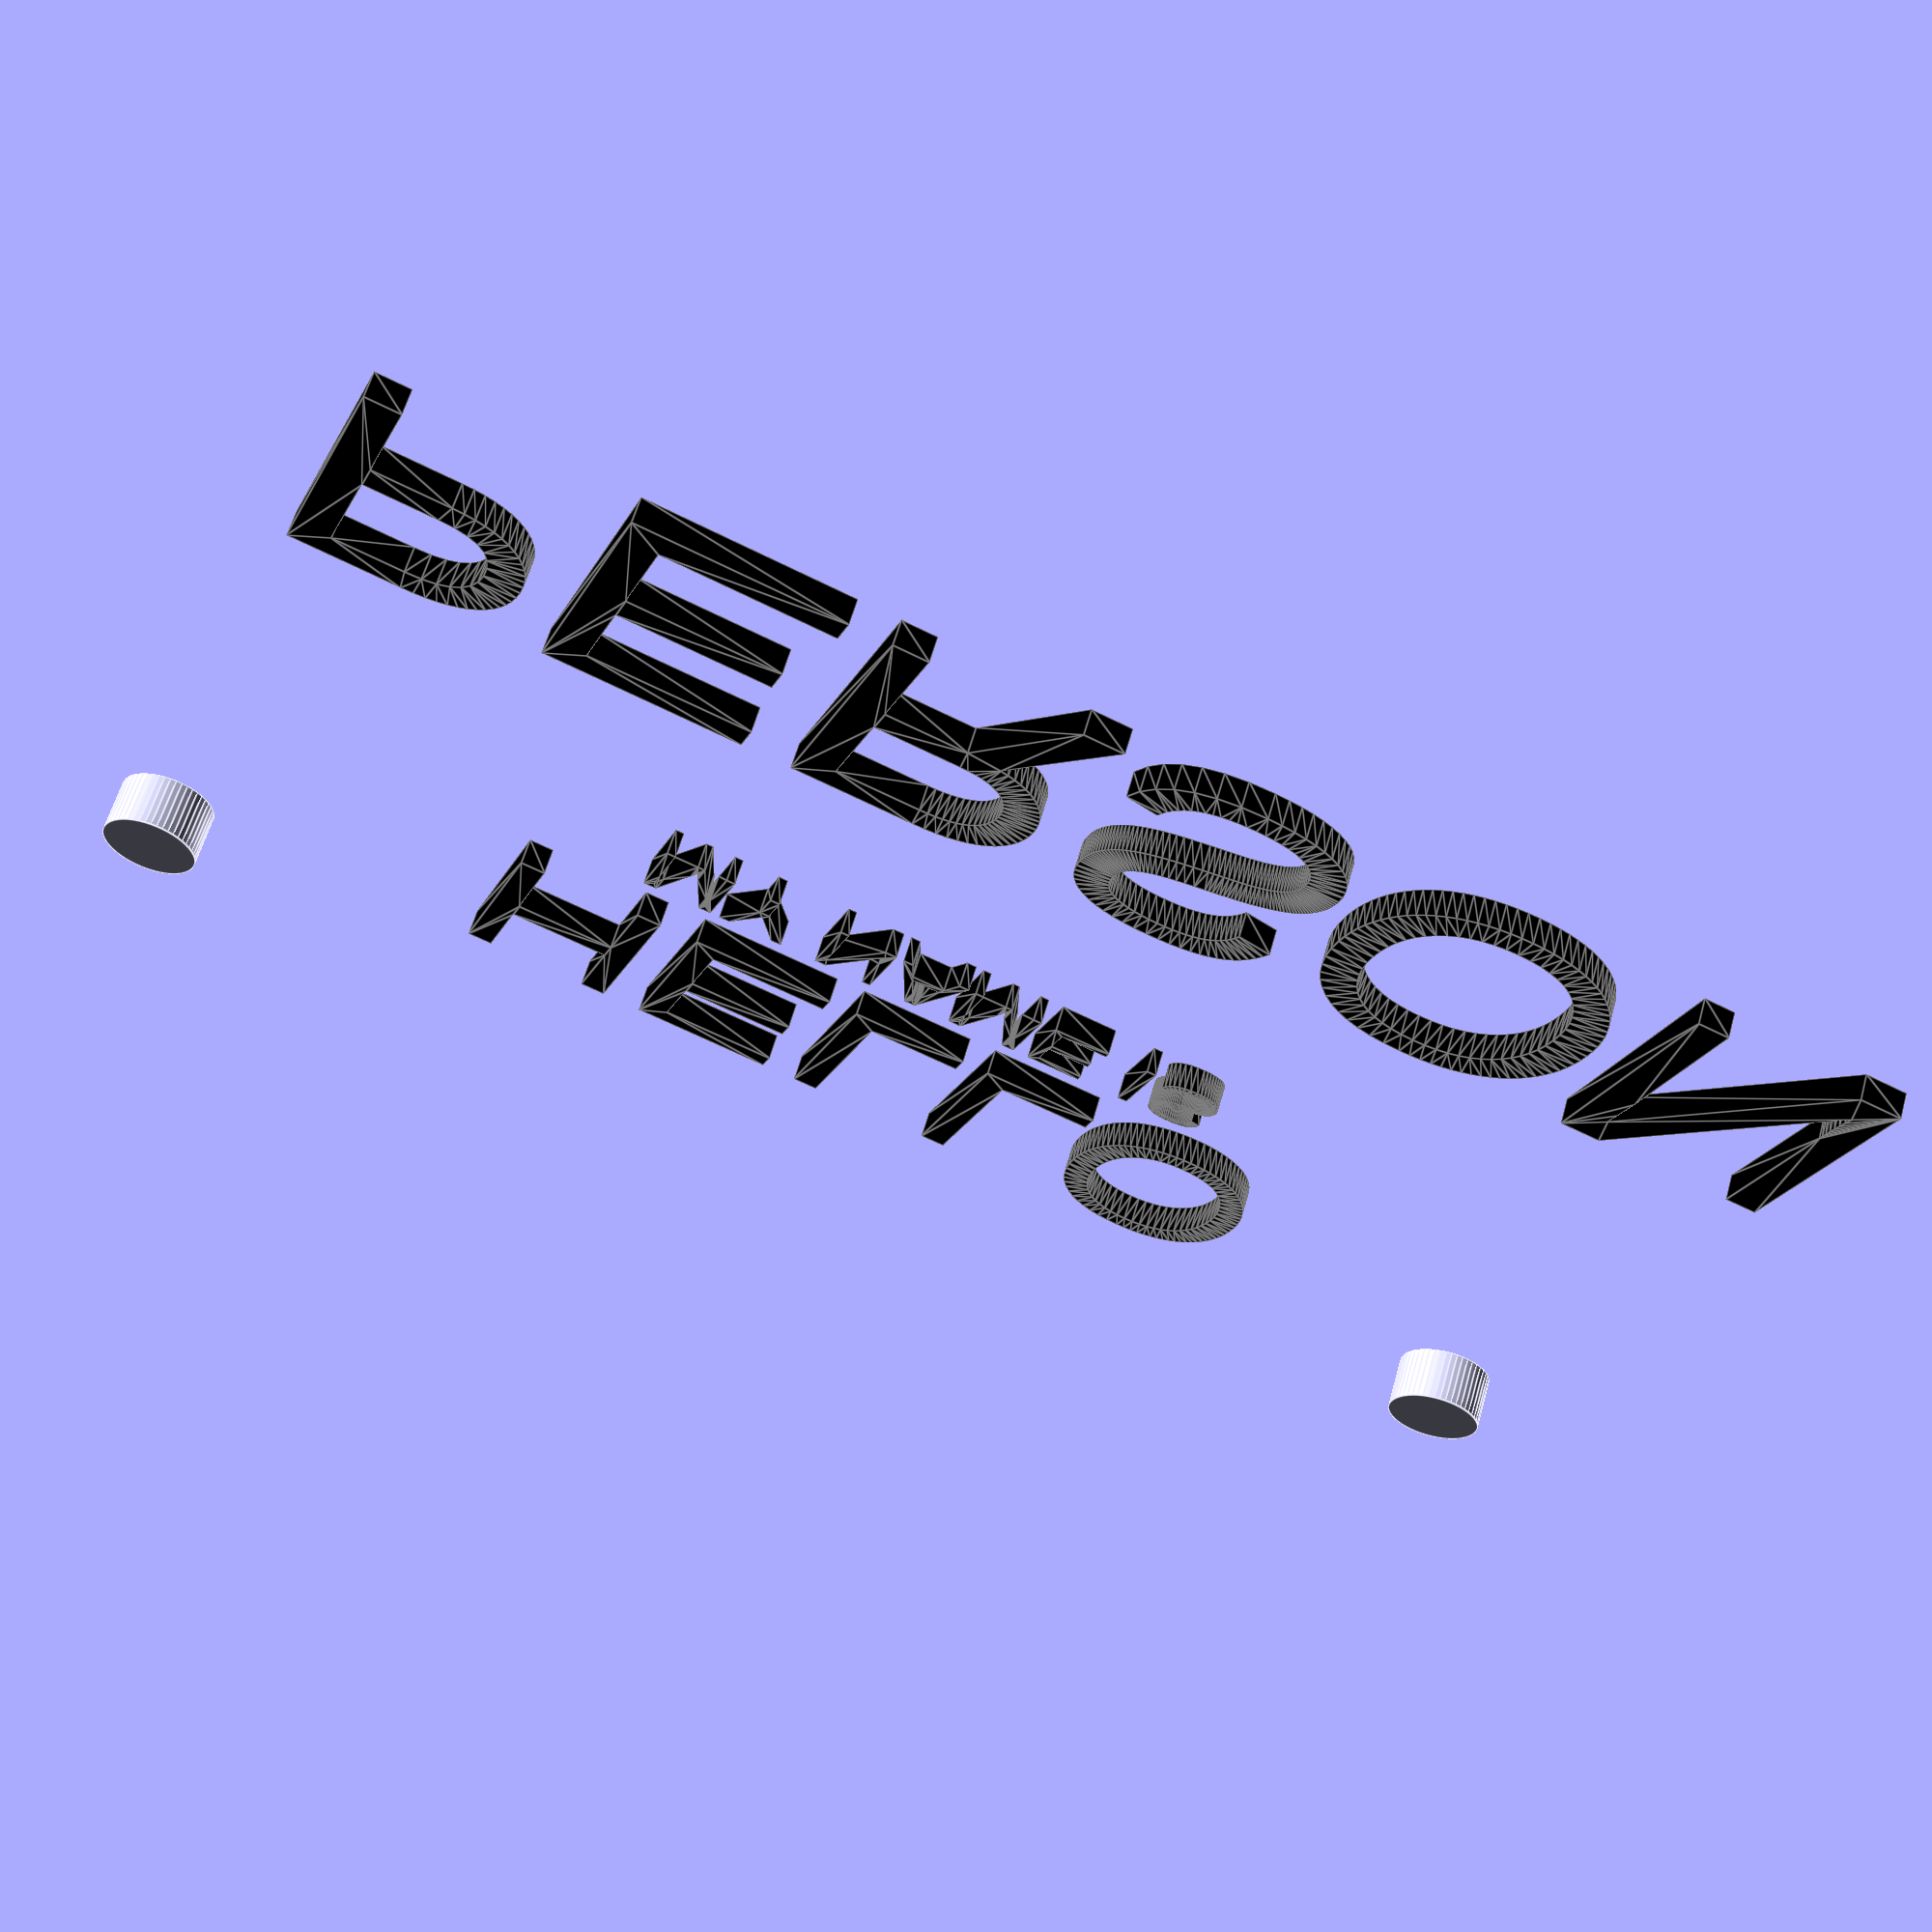
<openscad>
/*
  Created by Aaron Ciuffo http://www.thingiverse.com/txoof/about
  Released under the Creative Commons Attrib-Share-Alike license
  16 December 2015
*/

$fn = 50;
include <MCAD/boxes.scad>

yourName = "PERSON"; //Type your name inside these quotes

//Base plate dimensions
width = 120;
height = 80;
thickness = 2;
holeDiameter = 7;

//Text
textThickness = 2;
headerOffset = 10;
headerSize = 14;
nameOffset = 0;
nameSize = 20;

module textExtrude
(
    textHeight = textThickness,
    textSize = 7.5,
    message = "test",
    textColor = "black", // [green, yellow, blue, red, silver, black]
    textFont = "Liberation Sans" // [Liberation Mono, Liberation Sans, Liberation Sans Narrow and Liberation Serif]
)
{
    color(textColor)
    {
        linear_extrude
        (
            height = textHeight
        )
        {
            text
            (
                message,
                halign = "center",
                valign = "center",
                size = textSize,
                font = textFont
            );
        }
    }
}

module base
(
    xSize,
    ySize,
    zSize,
    holeDia
)
{
    baseSize =
    [
        xSize,
        ySize,
        zSize
    ];
    difference()
    {
        roundedBox
        (
            baseSize,
            radius = 3,
            sidesonly = 1
        );

        holes
        (
                xSize,
                ySize,
                zSize,
                holeDia
        );
    }
}

module holes
(
    xSize,
    ySize,
    zSize,
    holeDia
)
{
    holeRad = holeDia/2;
    translate([-xSize/2+holeDia, ySize/2-holeDia, 0])
        cylinder(r = holeRad, h = 2*zSize, center = true);
    translate([xSize/2-holeDia, ySize/2-holeDia, 0])
        cylinder(r = holeRad, h = 2*zSize, center = true);
}

module makeTag()
{
    translate
    (
        [
            0,
            headerSize + headerOffset,
            thickness / 2
        ]
    )
    {
        textExtrude
        (
            message = "HELLO",
            textSize = headerSize
        );

        translate
        (
            [
                0,
                -headerSize,
                0
            ]
        )
        {
            textExtrude
            (
                message = "MY NAME IS",
                textSize = headerSize * (2 / 5)
            );
        }
    }

    translate
    (
        [
            0,
            -nameSize + nameOffset,
            thickness / 2
        ]
    )
    {
        textExtrude
        (
            message = yourName,
            textSize = nameSize
        );
    }

    base
    (
        xSize = width,
        ySize = height,
        zSize = thickness,
        holeDia = holeDiameter
    );
}

makeTag();
</openscad>
<views>
elev=119.6 azim=337.6 roll=344.3 proj=p view=edges
</views>
